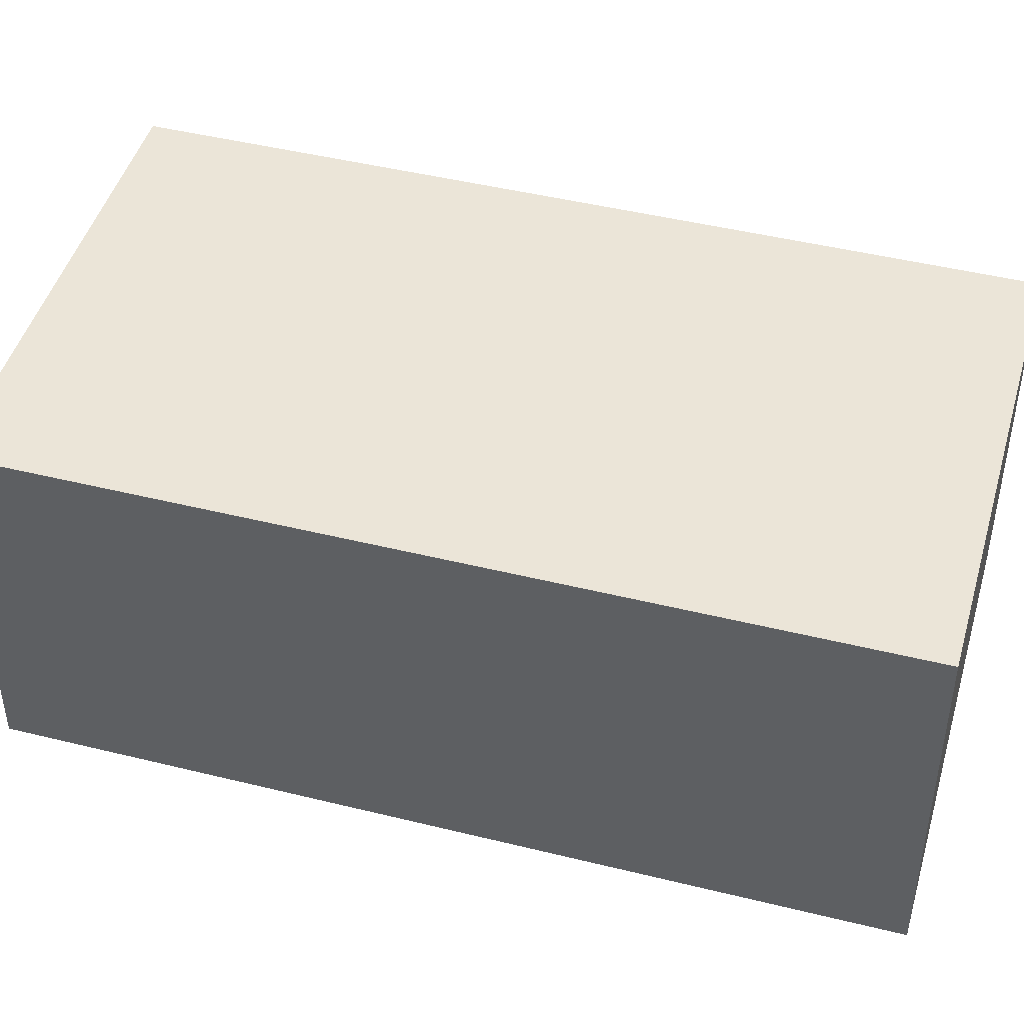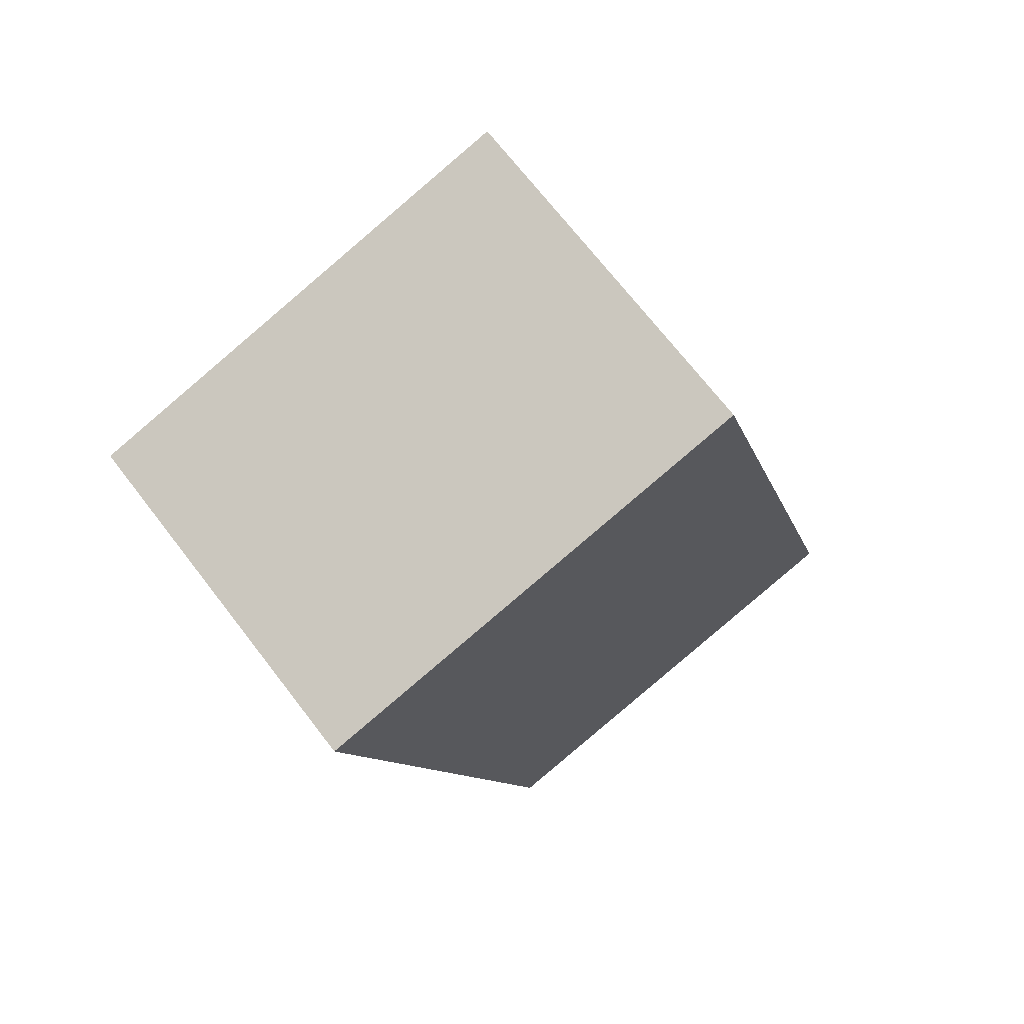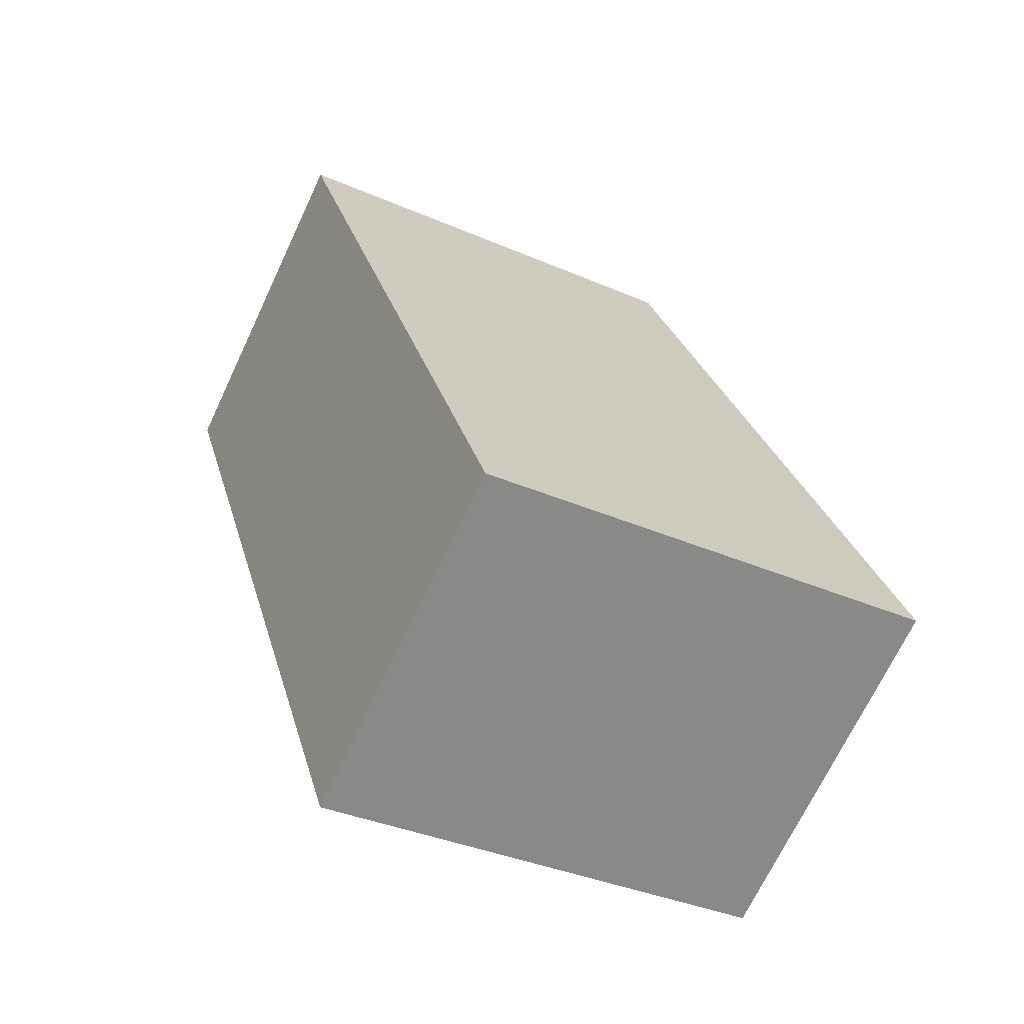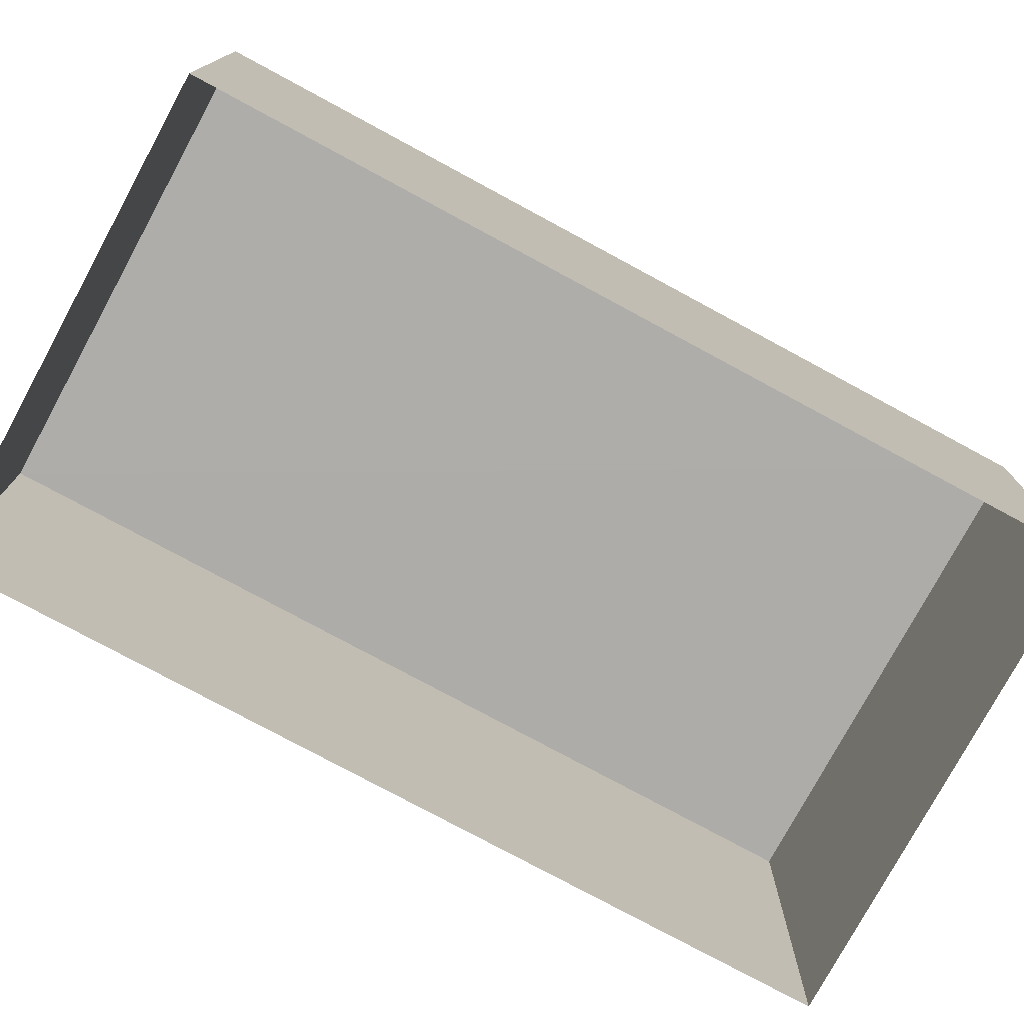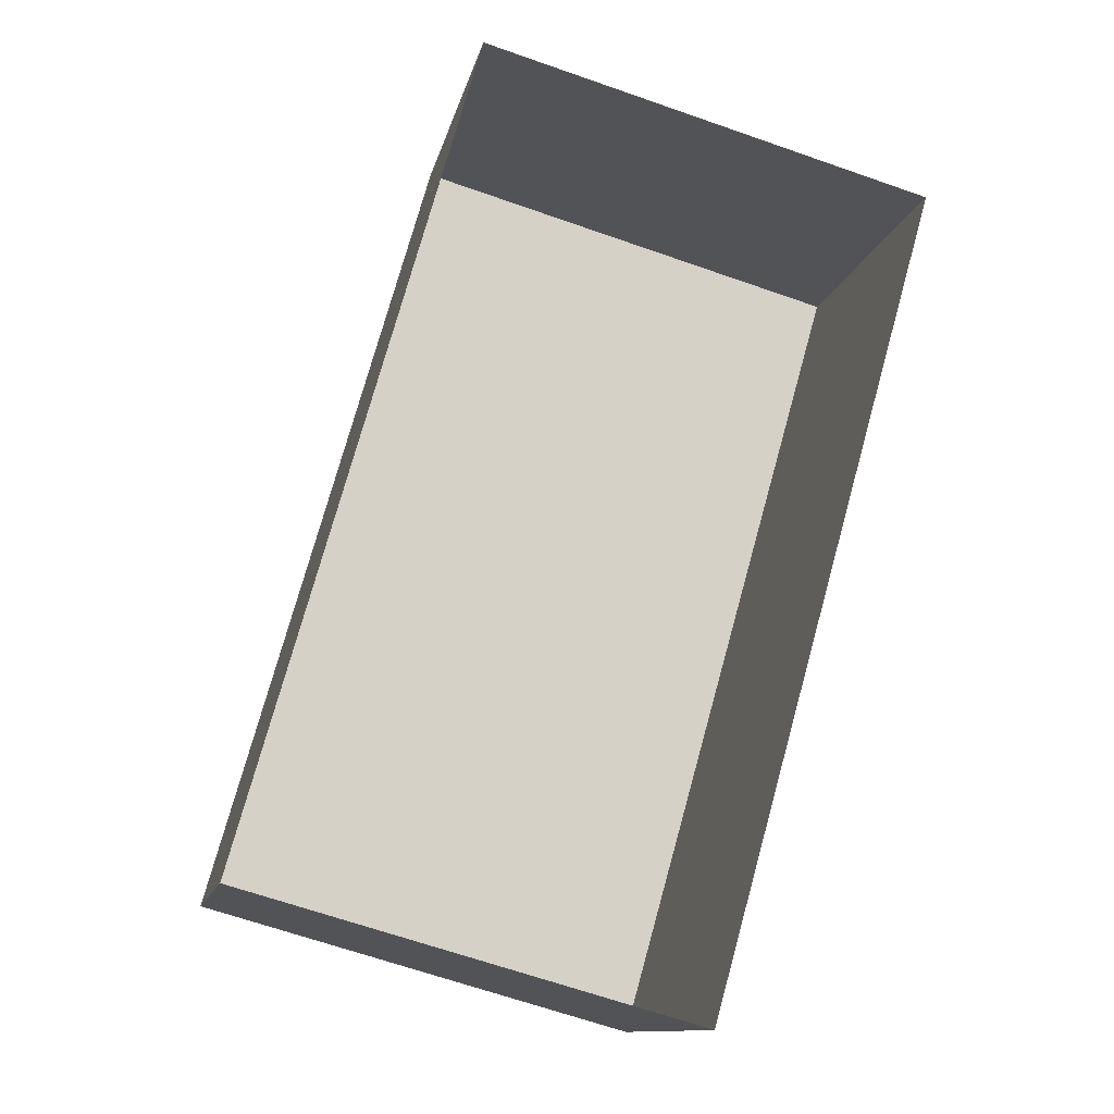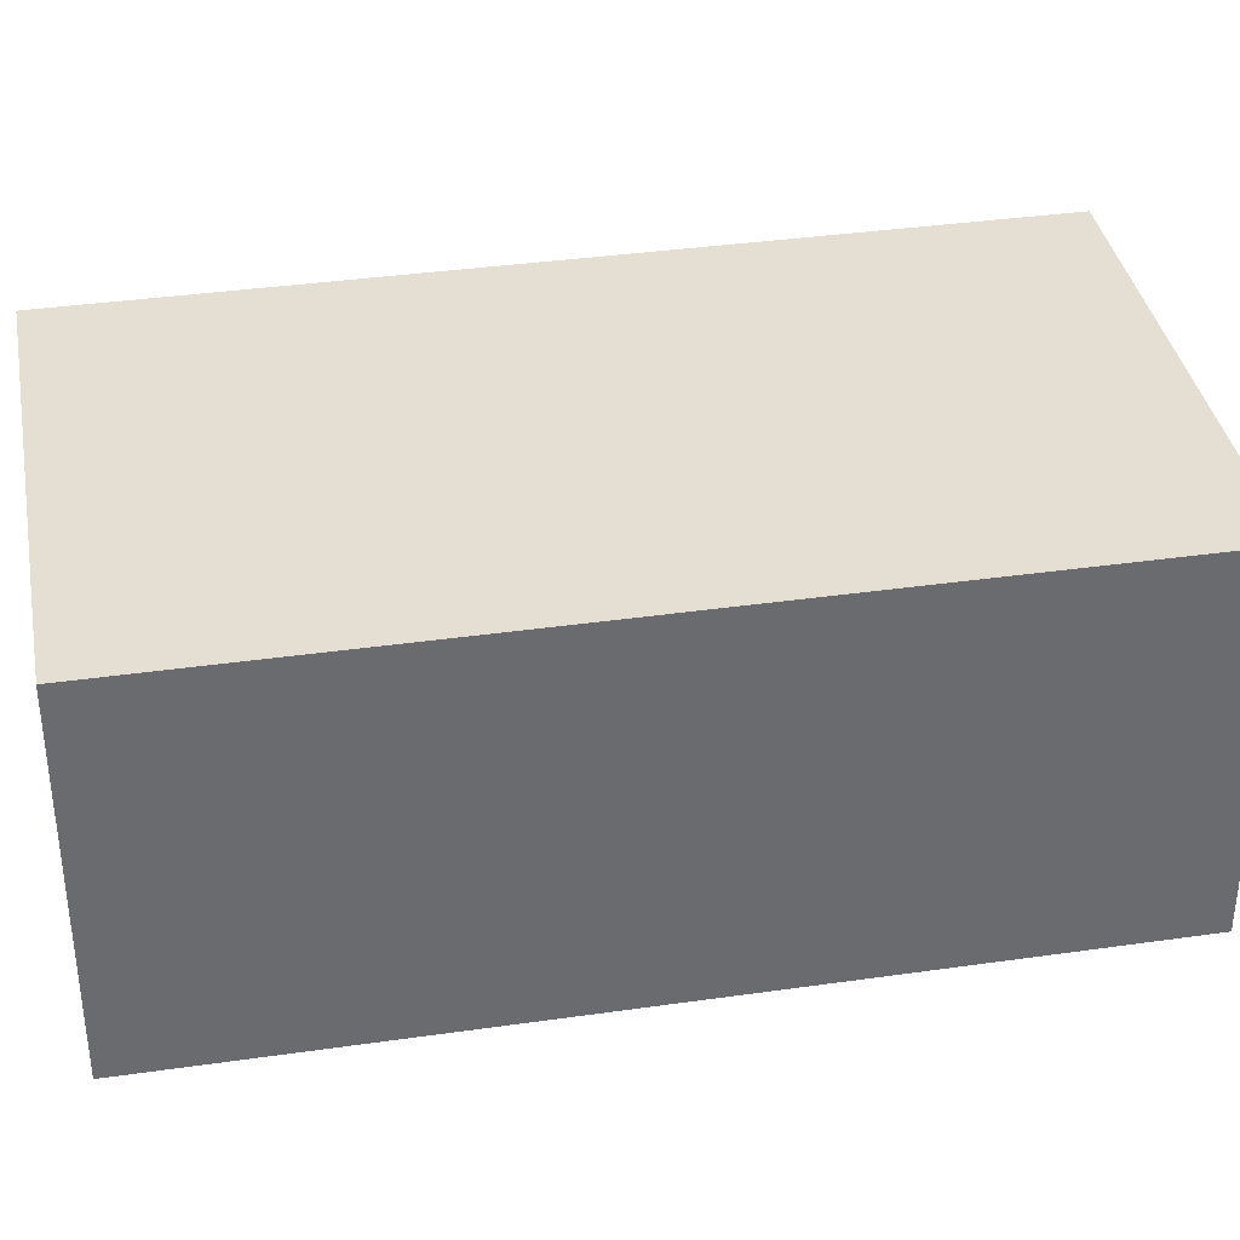
<metadata>
{"format":"obj","ext":"obj","renderer":"f3d","projection":"perspective","resolution":1024,"background":"white","views":[{"elev":45.9,"azim":-58.4,"up":"+Z"},{"elev":70.6,"azim":-37.7,"up":"+Y"},{"elev":-69.8,"azim":-25.3,"up":"+Y"},{"elev":-77.0,"azim":77.3,"up":"+Z"},{"elev":-11.9,"azim":168.8,"up":"+Y"},{"elev":37.0,"azim":-84.6,"up":"+Z"}]}
</metadata>
<code>
v -3.74e+05 -1.05e+05 22.69
v -3.739e+05 -1.05e+05 22.69
v -3.739e+05 -1.05e+05 22.69
v -3.74e+05 -1.05e+05 22.69
v -3.739e+05 -1.05e+05 30.67
v -3.74e+05 -1.05e+05 30.67
v -3.739e+05 -1.05e+05 30.67
v -3.74e+05 -1.05e+05 30.67
f 1 2 3
f 1 4 2
f 5 6 7
f 5 8 6
f 5 2 4
f 8 5 4
f 6 1 3
f 7 6 3
f 6 4 1
f 6 8 4
f 5 3 2
f 5 7 3

</code>
